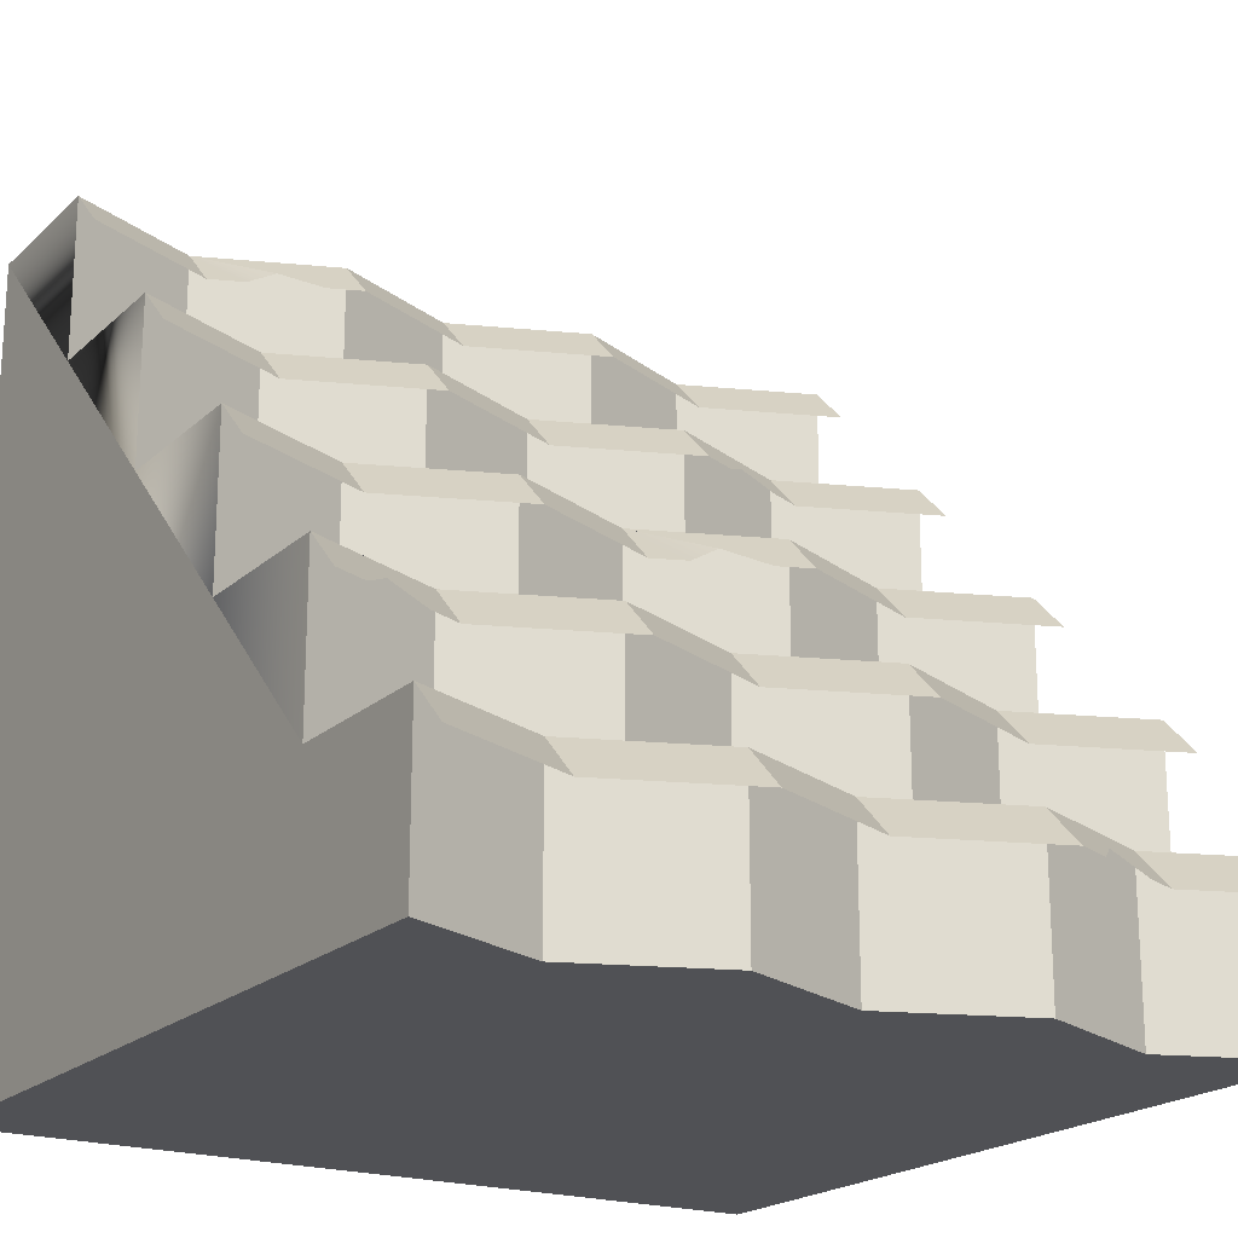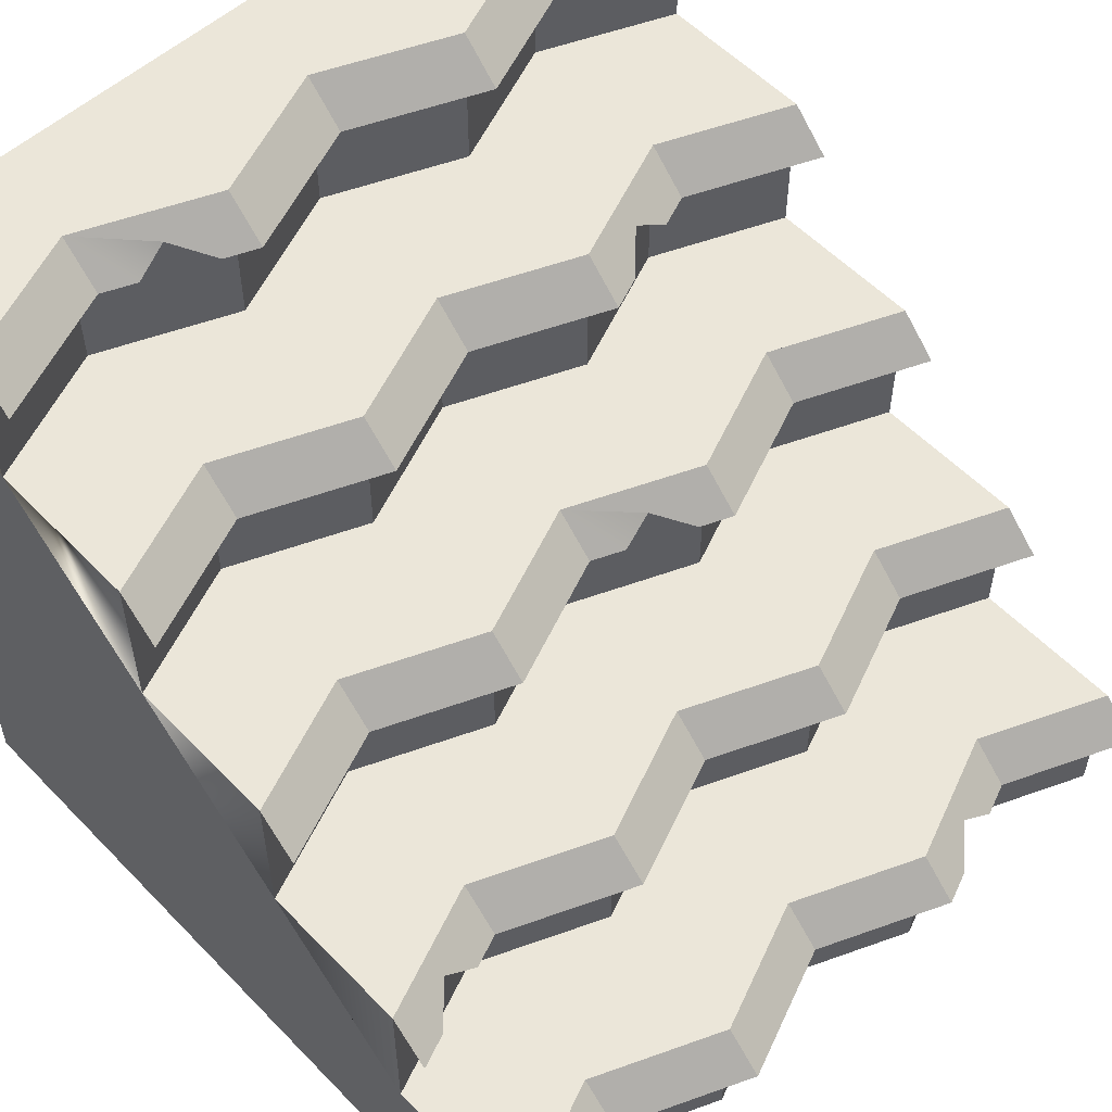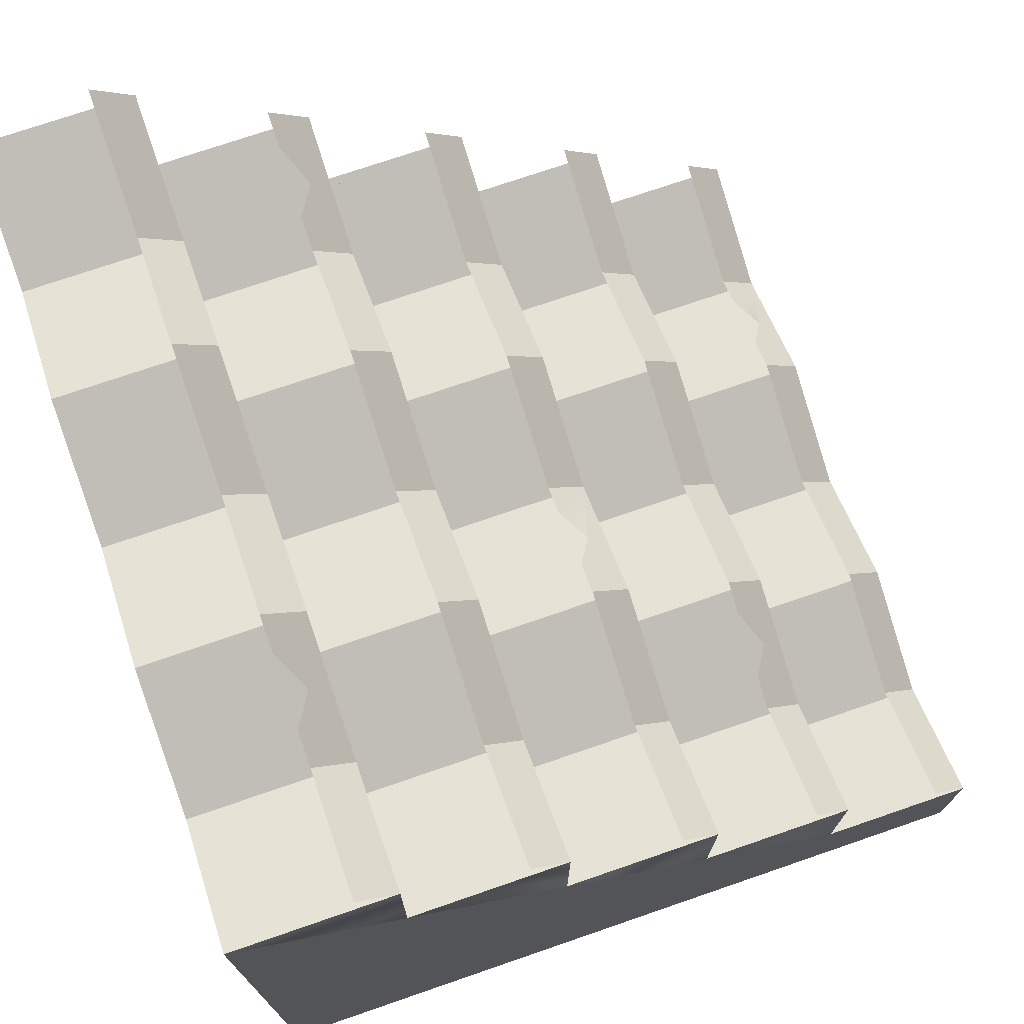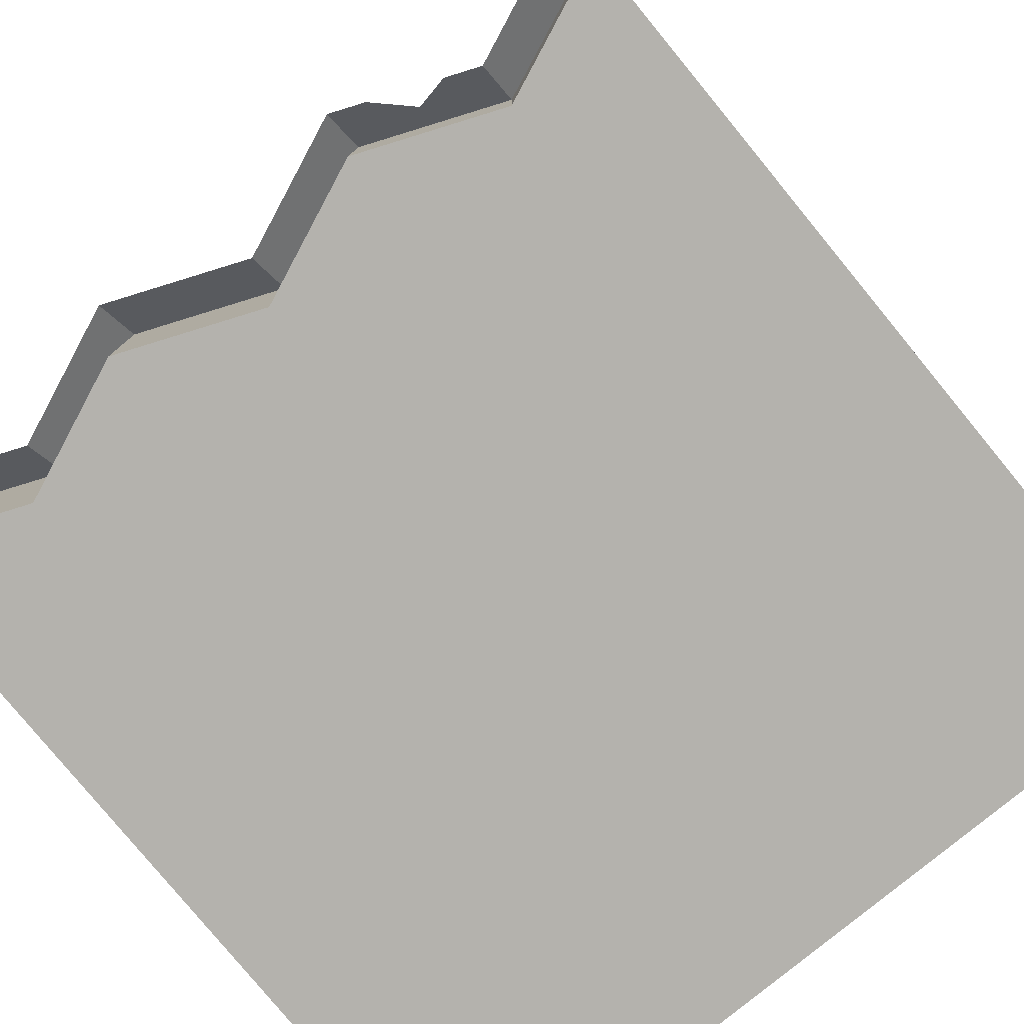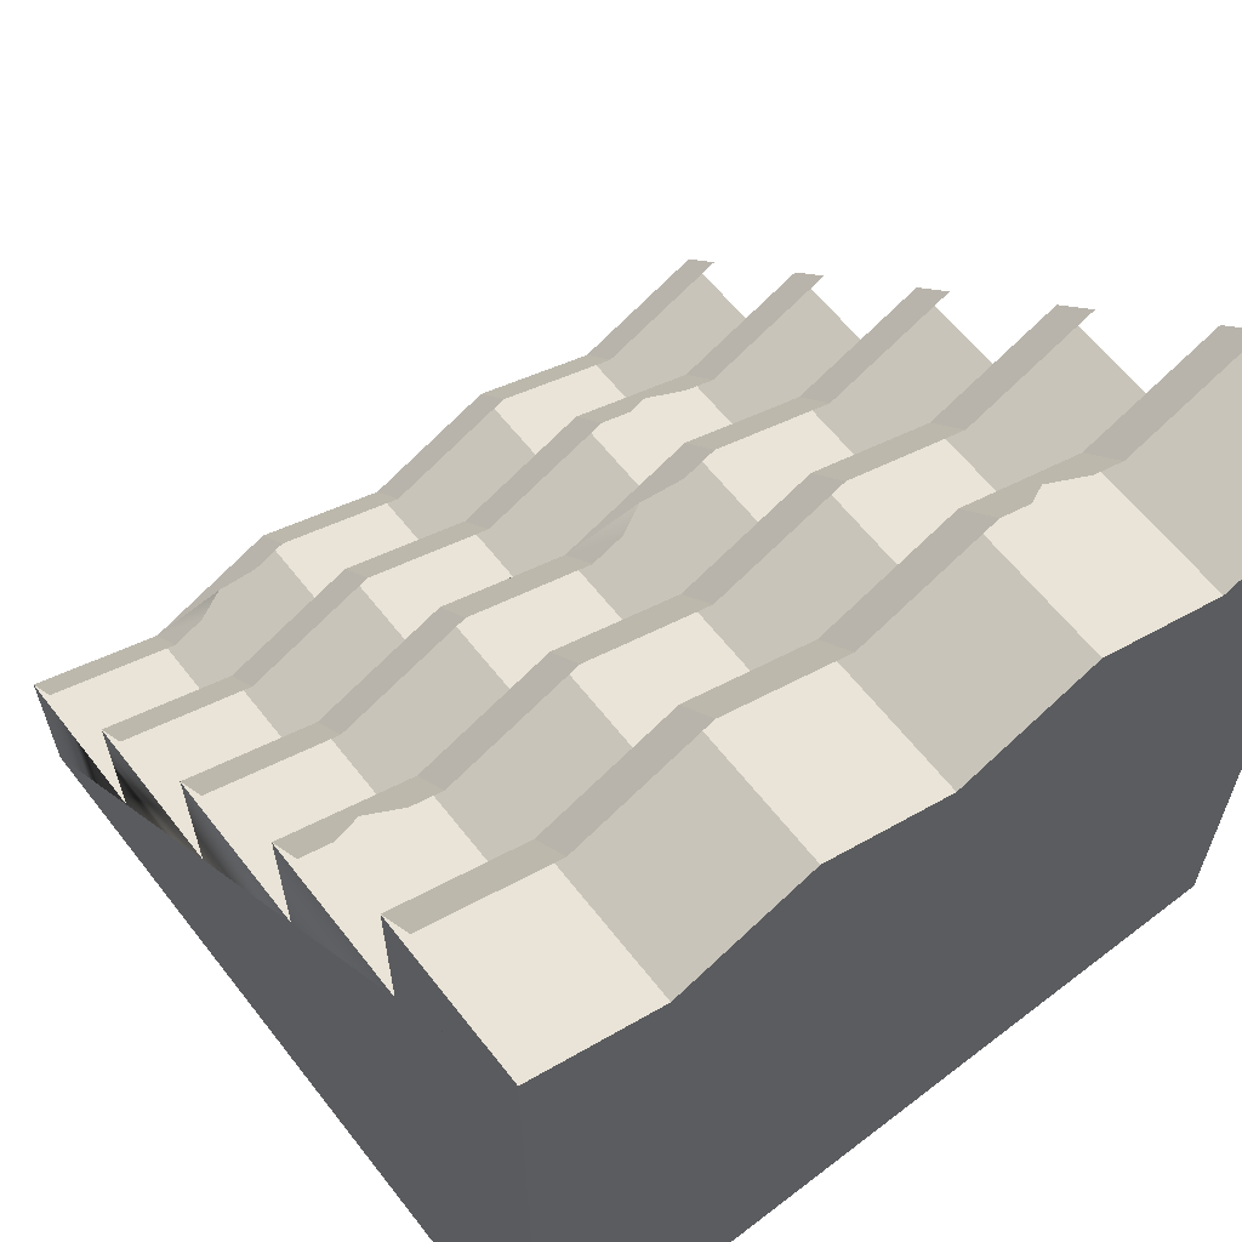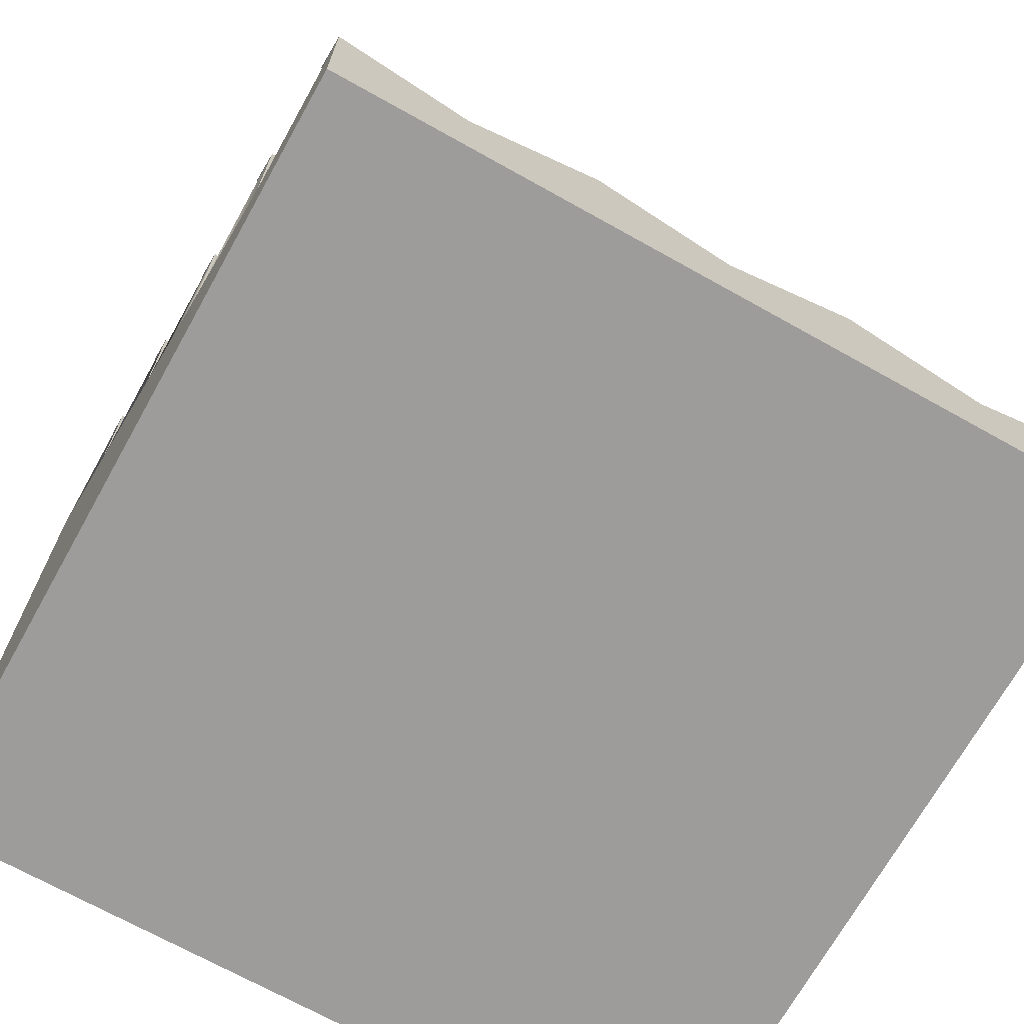
<metadata>
{"format":"obj","ext":"obj","renderer":"f3d","projection":"perspective","resolution":1024,"background":"white","views":[{"elev":-20.2,"azim":-32.3,"up":"+Y"},{"elev":55.7,"azim":-43.0,"up":"+Y"},{"elev":73.6,"azim":71.0,"up":"+Z"},{"elev":-79.5,"azim":39.4,"up":"+Y"},{"elev":61.9,"azim":-37.9,"up":"+Z"},{"elev":-70.1,"azim":150.8,"up":"+Z"}]}
</metadata>
<code>
o cliff_steps_stone
v 0.3333 0.2 0.2315
v 0.1667 0.4 0.3
v 0.1667 0.2 0.3
v 0.3333 0.4 0.2315
v -0.1667 0.8 -0.1
v -0.3333 0.6 -0.1685
v -0.1667 0.6 -0.1
v -0.3333 0.8 -0.1685
v -0 0.6 -0.1685
v -0 0.8 -0.1685
v -0.3333 0.4 0.0315
v -0.5 0.6 0.1
v -0.5 0.4 0.1
v -0.3333 0.6 0.0315
v 0.5 0.2 0.5
v 0.3333 -0 0.4315
v 0.5 -0 0.5
v 0.3333 0.2 0.4315
v -0.3333 0.2 0.4315
v -0.5 -0 0.5
v -0.3333 -0 0.4315
v -0.5 0.2 0.5
v -0.5 1 -0.5
v 0.5 0 -0.5
v -0.5 0 -0.5
v 0.5 1 -0.5
v 0.5 1 -0.3
v 0.3333 0.8 -0.3685
v 0.5 0.8 -0.3
v 0.3333 1 -0.3685
v -0.3333 1 -0.3685
v -0.5 0.8 -0.3
v -0.3333 0.8 -0.3685
v -0.5 1 -0.3
v 0.5 0.8 -0.1
v 0.3333 0.6 -0.1685
v 0.5 0.6 -0.1
v 0.3333 0.8 -0.1685
v 0.5 0.6 0.1
v 0.3333 0.4 0.0315
v 0.5 0.4 0.1
v 0.3333 0.6 0.0315
v -0.1667 1 -0.3
v -0.1667 0.8 -0.3
v 0 0.2 0.2315
v -0.1667 0.4 0.3
v -0.1667 0.2 0.3
v 0 0.4 0.2315
v 0.5 0.4 0.3
v 0.5 0.2 0.3
v 0.1667 0.2 0.5
v 0.1667 -0 0.5
v -0.5 0.6 -0.1
v -0.5 0.2 0.3
v -0.5 0.4 0.3
v -0.5 0.8 -0.1
v 0.1667 0.6 0.1
v 0 0.4 0.0315
v 0.1667 0.4 0.1
v 0 0.6 0.0315
v -0.3333 0.2 0.2315
v -0.3333 0.4 0.2315
v -0.1667 0.6 0.1
v -0.1667 0.4 0.1
v 0.1667 1 -0.3
v -0 0.8 -0.3685
v 0.1667 0.8 -0.3
v -0 1 -0.3685
v 0.1667 0.8 -0.1
v 0.1667 0.6 -0.1
v -0.1667 0.2 0.5
v -0.1667 -0 0.5
v 0 -0 0.4315
v 0 0.2 0.4315
v 0.1667 0.75 -0.05
v -0 0.75 -0.1185
v 0.5 0.55 0.15
v 0.3333 0.55 0.0815
v -0 0.95 -0.3185
v -0.1667 0.95 -0.25
v 0.1667 0.55 0.15
v 0 0.55 0.0815
v -0.1667 0.55 0.15
v -0.375 0.35 0.2986
v -0.3333 0.35 0.2815
v -0.4167 0.375 0.2908
v -0.5 0.35 0.35
v -0.4583 0.35 0.3329
v -0.5 0.95 -0.25
v -0.3333 0.95 -0.3185
v 0.5 0.95 -0.25
v 0.3333 0.95 -0.3185
v 0.5 0.35 0.35
v 0.3333 0.35 0.2815
v -0.1667 0.35 0.35
v 0 0.35 0.2815
v 0.1667 0.15 0.55
v 0 0.15 0.4815
v -0.1667 0.15 0.55
v -0.3333 0.15 0.4815
v 0.2917 0.15 0.4986
v 0.3333 0.15 0.4815
v 0.25 0.175 0.4908
v 0.2083 0.15 0.5329
v -0.5 0.75 -0.05
v -0.3333 0.75 -0.1185
v -0.3333 0.55 0.0815
v 0.08333 0.575 0.09075
v 0.125 0.55 0.1329
v 0.04167 0.55 0.09863
v -0.5 0.15 0.55
v 0.5 0.15 0.55
v -0.25 0.975 -0.3093
v -0.2083 0.95 -0.2671
v -0.2917 0.95 -0.3014
v 0.1667 0.95 -0.25
v 0.1667 0.35 0.35
v -0.5 0.55 0.15
v -0.1667 0.75 -0.05
v 0.5 0.75 -0.05
v 0.3333 0.75 -0.1185
v 0.2917 0.75 -0.1014
v 0.25 0.775 -0.1092
v 0.2083 0.75 -0.06713
f 1 2 3
f 2 1 4
f 5 6 7
f 6 5 8
f 9 5 7
f 5 9 10
f 11 12 13
f 12 11 14
f 15 16 17
f 16 15 18
f 19 20 21
f 20 19 22
f 23 24 25
f 24 23 26
f 27 28 29
f 28 27 30
f 31 32 33
f 32 31 34
f 35 36 37
f 36 35 38
f 39 40 41
f 40 39 42
f 43 33 44
f 33 43 31
f 45 46 47
f 46 45 48
f 49 1 50
f 1 49 4
f 16 51 52
f 51 16 18
f 20 23 25
f 23 20 32
f 32 20 53
f 53 20 13
f 13 20 54
f 54 20 22
f 55 13 54
f 12 53 13
f 56 32 53
f 34 23 32
f 27 24 26
f 24 27 29
f 24 29 17
f 17 29 37
f 37 29 35
f 17 37 41
f 41 37 39
f 17 41 50
f 50 41 49
f 17 50 15
f 57 58 59
f 58 57 60
f 61 55 54
f 55 61 62
f 63 11 64
f 11 63 14
f 65 66 67
f 66 65 68
f 69 9 70
f 9 69 10
f 46 61 47
f 61 46 62
f 40 57 59
f 57 40 42
f 71 21 72
f 21 71 19
f 36 69 70
f 69 36 38
f 66 43 44
f 43 66 68
f 17 25 24
f 25 17 16
f 25 16 52
f 25 52 73
f 25 73 72
f 25 72 21
f 25 21 20
f 73 71 72
f 71 73 74
f 2 45 3
f 45 2 48
f 28 65 67
f 65 28 30
f 51 73 52
f 73 51 74
f 58 63 64
f 63 58 60
f 6 56 53
f 56 6 8
f 28 35 29
f 35 28 38
f 38 28 67
f 38 67 69
f 69 67 66
f 69 66 10
f 10 66 44
f 10 44 5
f 5 44 33
f 5 33 8
f 8 33 32
f 8 32 56
f 26 30 27
f 30 26 23
f 30 23 68
f 30 68 65
f 68 23 43
f 43 23 31
f 31 23 34
f 40 49 41
f 49 40 4
f 4 40 59
f 4 59 2
f 2 59 58
f 2 58 48
f 48 58 64
f 48 64 46
f 46 64 11
f 46 11 62
f 62 11 13
f 62 13 55
f 10 75 69
f 75 10 76
f 42 77 39
f 77 42 78
f 79 43 80
f 43 79 68
f 42 81 78
f 81 42 57
f 82 63 83
f 63 82 60
f 62 84 85
f 84 62 86
f 55 86 62
f 87 86 55
f 86 87 88
f 1 15 50
f 15 1 18
f 18 1 3
f 18 3 51
f 51 3 45
f 51 45 74
f 74 45 47
f 74 47 71
f 71 47 61
f 71 61 19
f 19 61 54
f 19 54 22
f 31 89 90
f 89 31 34
f 30 91 27
f 91 30 92
f 4 93 49
f 93 4 94
f 62 95 46
f 95 62 85
f 96 46 95
f 46 96 48
f 74 97 51
f 97 74 98
f 98 71 99
f 71 98 74
f 19 99 71
f 99 19 100
f 18 101 102
f 101 18 103
f 51 103 18
f 97 103 51
f 103 97 104
f 8 105 106
f 105 8 56
f 14 83 63
f 83 14 107
f 60 81 57
f 81 60 108
f 81 108 109
f 108 60 110
f 110 60 82
f 19 111 100
f 111 19 22
f 18 112 15
f 112 18 102
f 31 80 43
f 80 31 113
f 80 113 114
f 113 31 115
f 115 31 90
f 30 116 92
f 116 30 65
f 4 117 94
f 117 4 2
f 14 118 107
f 118 14 12
f 48 117 2
f 117 48 96
f 36 39 37
f 39 36 42
f 42 36 70
f 42 70 57
f 57 70 9
f 57 9 60
f 60 9 7
f 60 7 63
f 63 7 6
f 63 6 14
f 14 6 53
f 14 53 12
f 68 116 65
f 116 68 79
f 76 5 119
f 5 76 10
f 38 120 35
f 120 38 121
f 8 119 5
f 119 8 106
f 38 122 121
f 122 38 123
f 69 123 38
f 75 123 69
f 123 75 124

</code>
